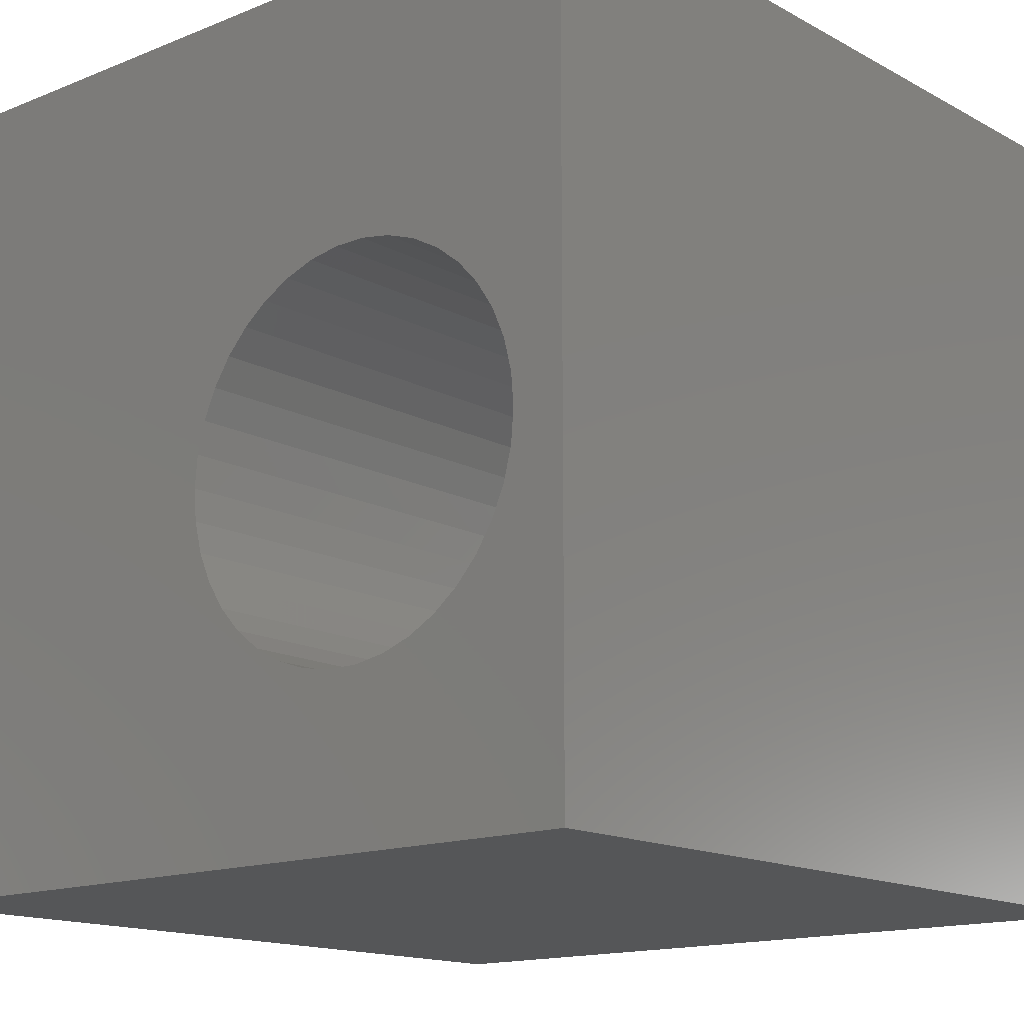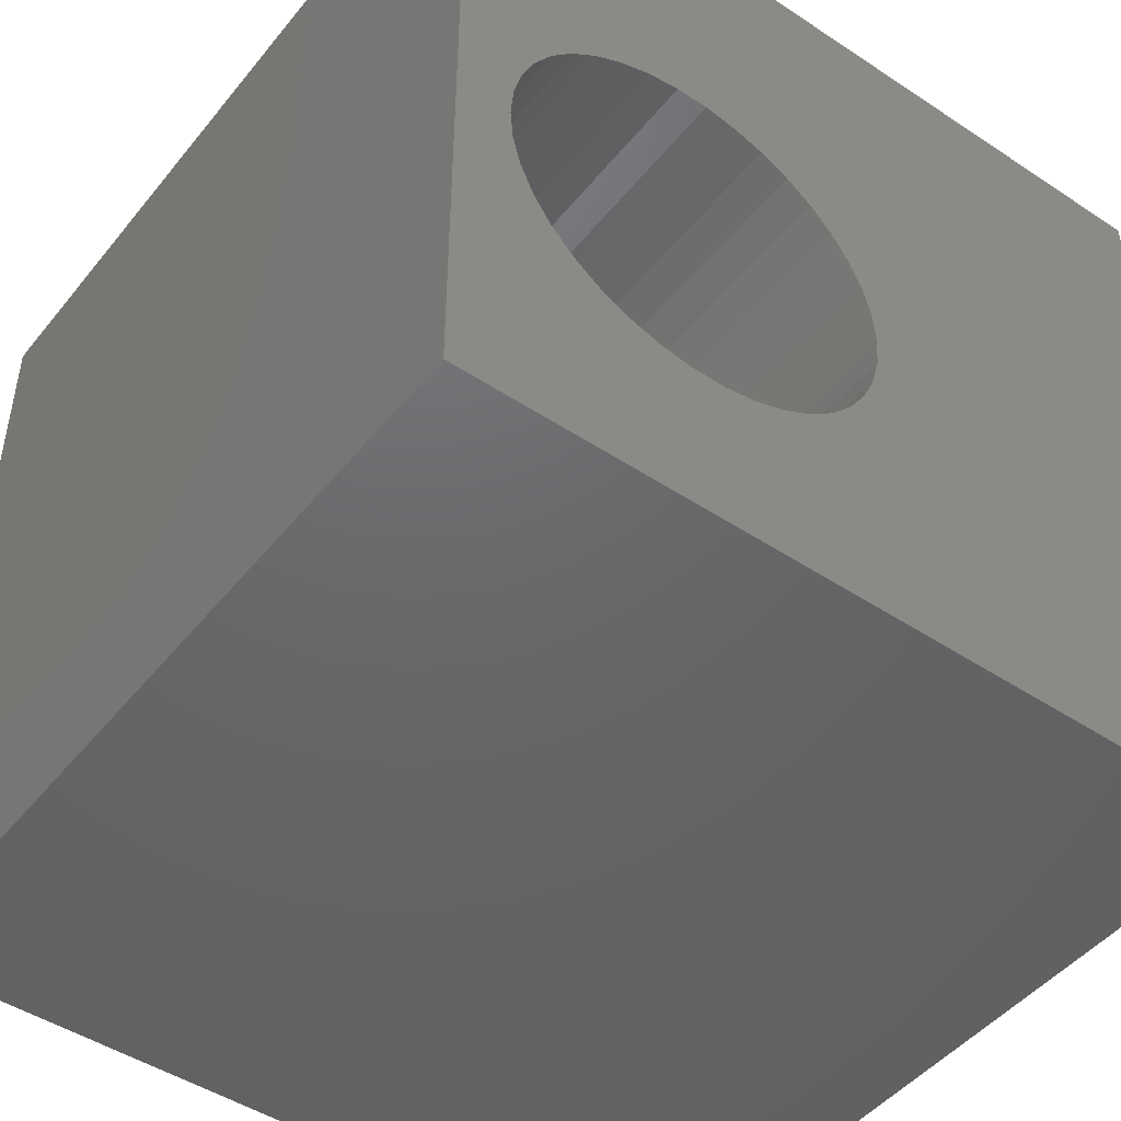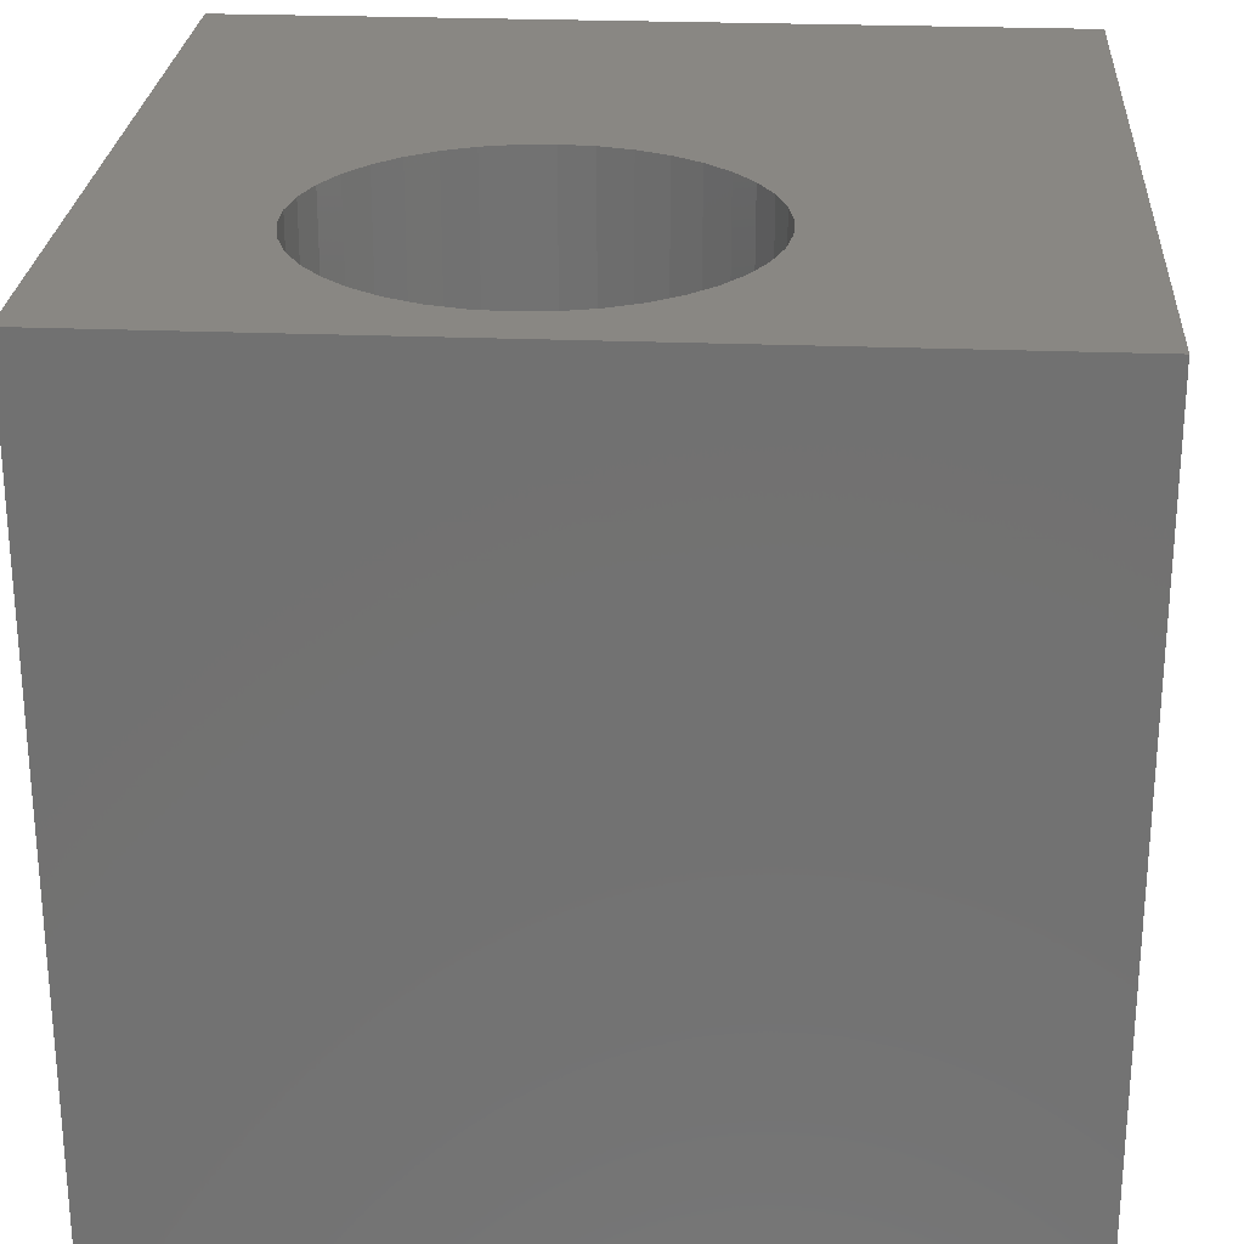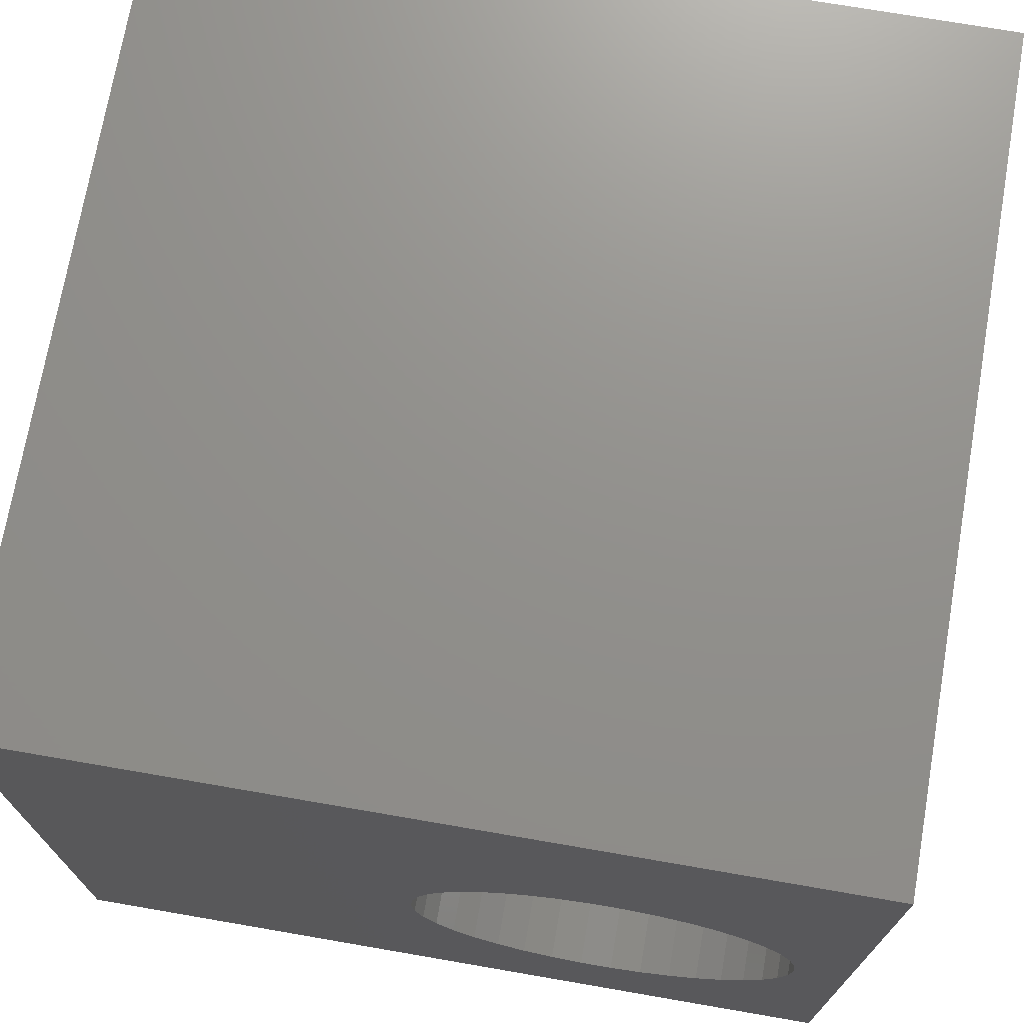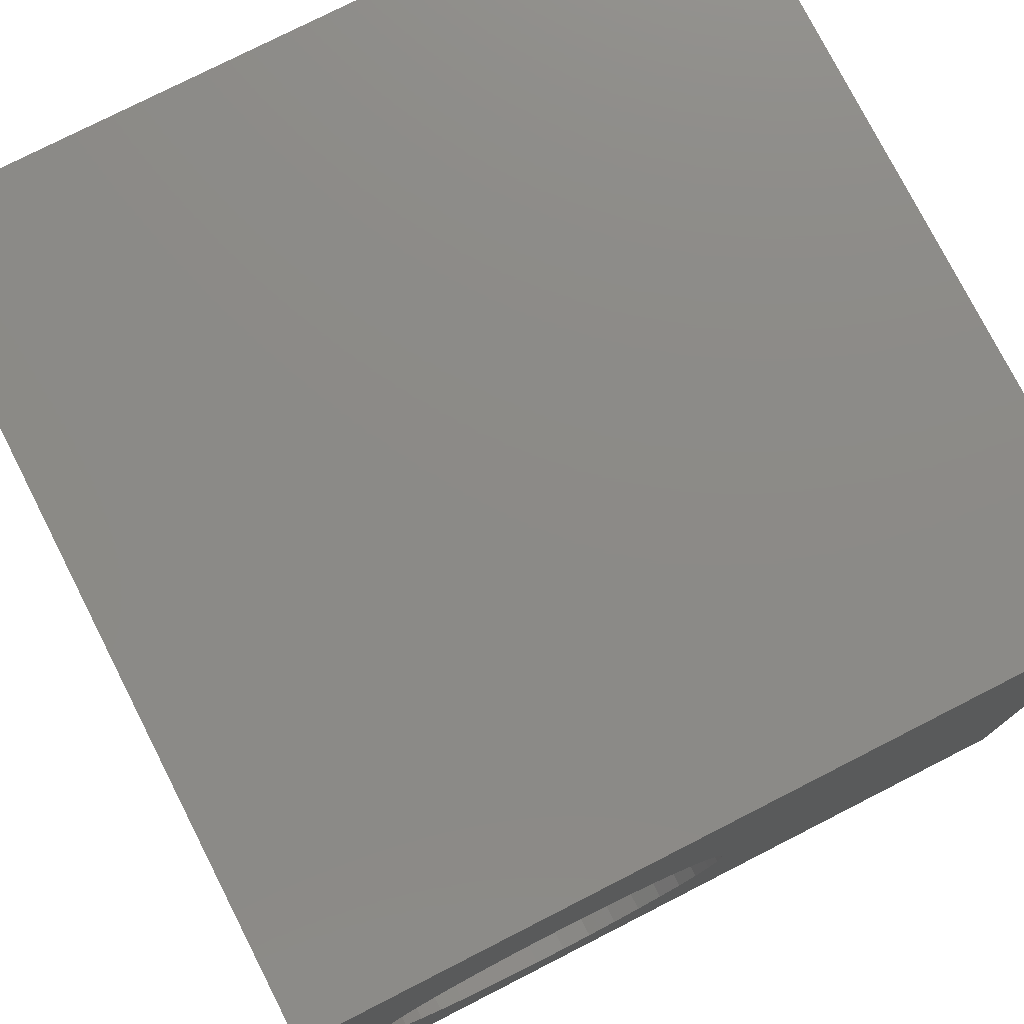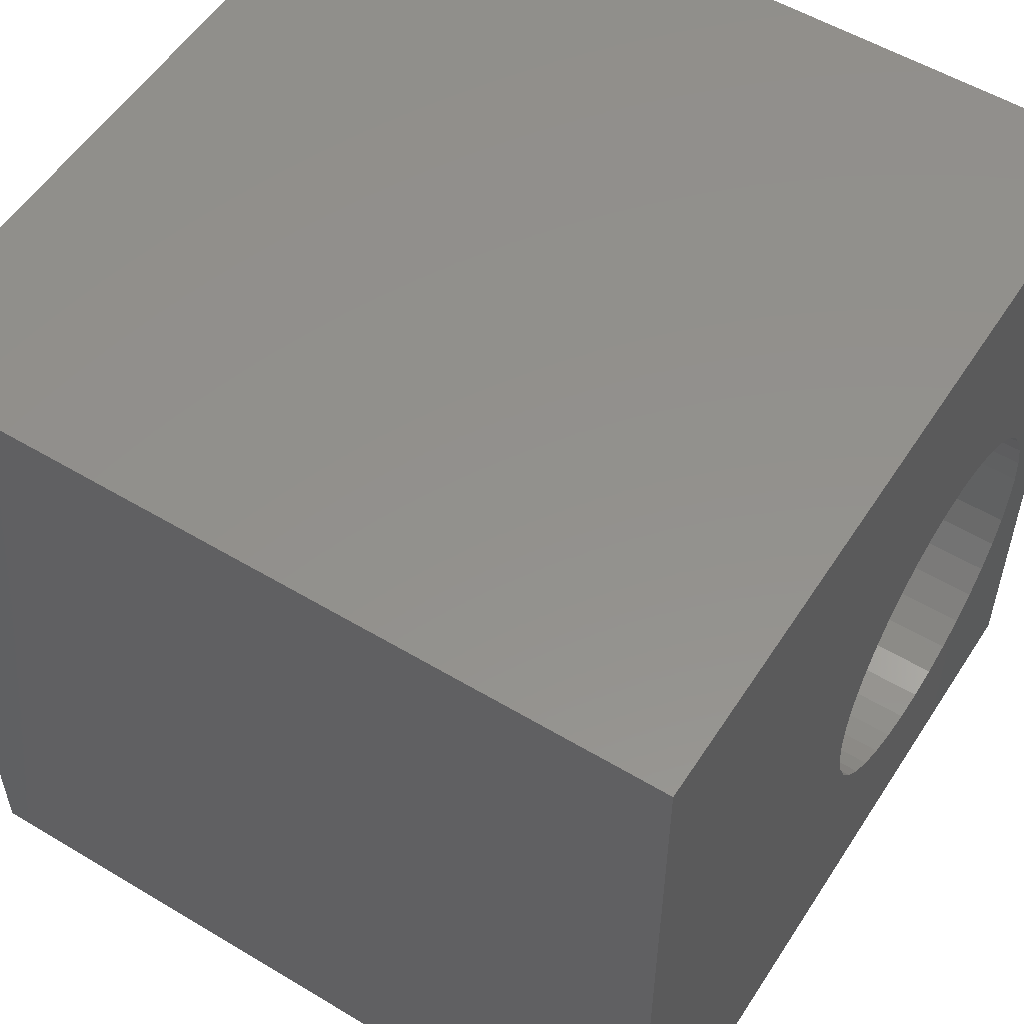
<metadata>
{"format":"stl","ext":"stl","renderer":"f3d","projection":"perspective","resolution":1024,"background":"white","views":[{"elev":-14.9,"azim":40.9,"up":"+Y"},{"elev":-47.2,"azim":143.2,"up":"+Y"},{"elev":25.7,"azim":93.7,"up":"+Z"},{"elev":72.3,"azim":9.8,"up":"+Y"},{"elev":77.2,"azim":153.0,"up":"+Y"},{"elev":54.6,"azim":-57.6,"up":"+Y"}]}
</metadata>
<code>
# stl→obj: 84 verts, 168 faces
v 0 10 10
v 0 10 0
v 0 0 10
v 0 0 0
v 9.222 5.108 10
v 9.319 4.728 10
v 10 10 10
v 9.351 4.337 10
v 10 0 10
v 9.319 3.946 10
v 9.222 3.566 10
v 6.024 2.163 10
v 5.679 2.35 10
v 9.065 3.207 10
v 8.85 2.879 10
v 8.585 2.591 10
v 5.37 2.591 10
v 5.104 2.879 10
v 4.89 3.207 10
v 4.604 4.337 10
v 8.276 2.35 10
v 7.931 2.163 10
v 7.56 2.036 10
v 4.732 3.566 10
v 4.636 3.946 10
v 4.636 4.728 10
v 4.732 5.108 10
v 4.89 5.467 10
v 8.276 6.324 10
v 8.585 6.084 10
v 5.104 5.795 10
v 5.37 6.084 10
v 5.679 6.324 10
v 8.85 5.795 10
v 9.065 5.467 10
v 7.173 1.972 10
v 6.781 1.972 10
v 6.395 2.036 10
v 6.024 6.511 10
v 6.395 6.638 10
v 6.781 6.703 10
v 7.173 6.703 10
v 7.56 6.638 10
v 7.931 6.511 10
v 10 10 0
v 10 0 0
v 8.585 2.591 0
v 8.85 2.879 0
v 9.065 3.207 0
v 9.222 3.566 0
v 9.319 3.946 0
v 9.351 4.337 0
v 9.319 4.728 0
v 9.222 5.108 0
v 5.104 5.795 0
v 4.89 5.467 0
v 5.679 2.35 0
v 5.37 2.591 0
v 5.104 2.879 0
v 9.065 5.467 0
v 8.85 5.795 0
v 8.585 6.084 0
v 8.276 6.324 0
v 7.931 6.511 0
v 7.56 6.638 0
v 4.732 5.108 0
v 4.636 4.728 0
v 4.604 4.337 0
v 4.636 3.946 0
v 4.732 3.566 0
v 4.89 3.207 0
v 7.173 1.972 0
v 7.56 2.036 0
v 7.931 2.163 0
v 8.276 2.35 0
v 7.173 6.703 0
v 6.781 6.703 0
v 6.395 6.638 0
v 6.024 6.511 0
v 5.679 6.324 0
v 5.37 6.084 0
v 6.024 2.163 0
v 6.395 2.036 0
v 6.781 1.972 0
f 1 2 3
f 3 2 4
f 5 6 7
f 7 6 8
f 7 8 9
f 9 8 10
f 9 10 11
f 12 13 3
f 11 14 9
f 9 14 15
f 9 15 16
f 13 17 3
f 3 17 18
f 3 18 19
f 1 3 20
f 16 21 9
f 9 21 22
f 9 22 23
f 19 24 3
f 3 24 25
f 3 25 20
f 20 26 1
f 1 26 27
f 1 27 28
f 7 29 30
f 28 31 1
f 1 31 32
f 1 32 33
f 30 34 7
f 7 34 35
f 7 35 5
f 23 36 9
f 9 36 37
f 9 37 3
f 3 37 38
f 3 38 12
f 33 39 1
f 1 39 40
f 1 40 7
f 7 40 41
f 7 41 42
f 42 43 7
f 7 43 44
f 7 44 29
f 45 7 46
f 46 7 9
f 47 48 46
f 46 48 49
f 46 49 50
f 50 51 46
f 46 51 52
f 46 52 45
f 45 52 53
f 45 53 54
f 2 55 56
f 57 4 58
f 58 4 59
f 54 60 45
f 45 60 61
f 45 61 62
f 62 63 45
f 45 63 64
f 45 64 65
f 56 66 2
f 2 66 67
f 2 67 4
f 4 67 68
f 4 68 69
f 69 70 4
f 4 70 71
f 4 71 59
f 46 72 73
f 73 74 46
f 46 74 75
f 46 75 47
f 65 76 45
f 45 76 77
f 45 77 2
f 2 77 78
f 2 78 79
f 79 80 2
f 2 80 81
f 2 81 55
f 57 82 4
f 4 82 83
f 4 83 46
f 46 83 84
f 46 84 72
f 7 45 1
f 1 45 2
f 46 9 4
f 4 9 3
f 51 8 52
f 52 8 6
f 52 6 53
f 53 6 5
f 53 5 54
f 54 5 35
f 54 35 60
f 60 35 34
f 60 34 61
f 61 34 30
f 61 30 62
f 62 30 29
f 62 29 63
f 63 29 44
f 63 44 64
f 64 44 43
f 64 43 65
f 65 43 42
f 65 42 76
f 76 42 41
f 76 41 77
f 77 41 40
f 77 40 78
f 78 40 39
f 78 39 79
f 79 39 33
f 79 33 80
f 80 33 32
f 80 32 81
f 81 32 31
f 81 31 55
f 55 31 28
f 55 28 56
f 56 28 27
f 56 27 66
f 66 27 26
f 66 26 67
f 67 26 20
f 67 20 68
f 68 20 25
f 68 25 69
f 69 25 24
f 69 24 70
f 70 24 19
f 70 19 71
f 71 19 18
f 71 18 59
f 59 18 17
f 59 17 58
f 58 17 13
f 58 13 57
f 57 13 12
f 57 12 82
f 82 12 38
f 82 38 83
f 83 38 37
f 83 37 84
f 84 37 36
f 84 36 72
f 72 36 23
f 72 23 73
f 73 23 22
f 73 22 74
f 74 22 21
f 74 21 75
f 75 21 16
f 75 16 47
f 47 16 15
f 47 15 48
f 48 15 14
f 48 14 49
f 49 14 11
f 49 11 50
f 50 11 10
f 50 10 51
f 51 10 8

</code>
